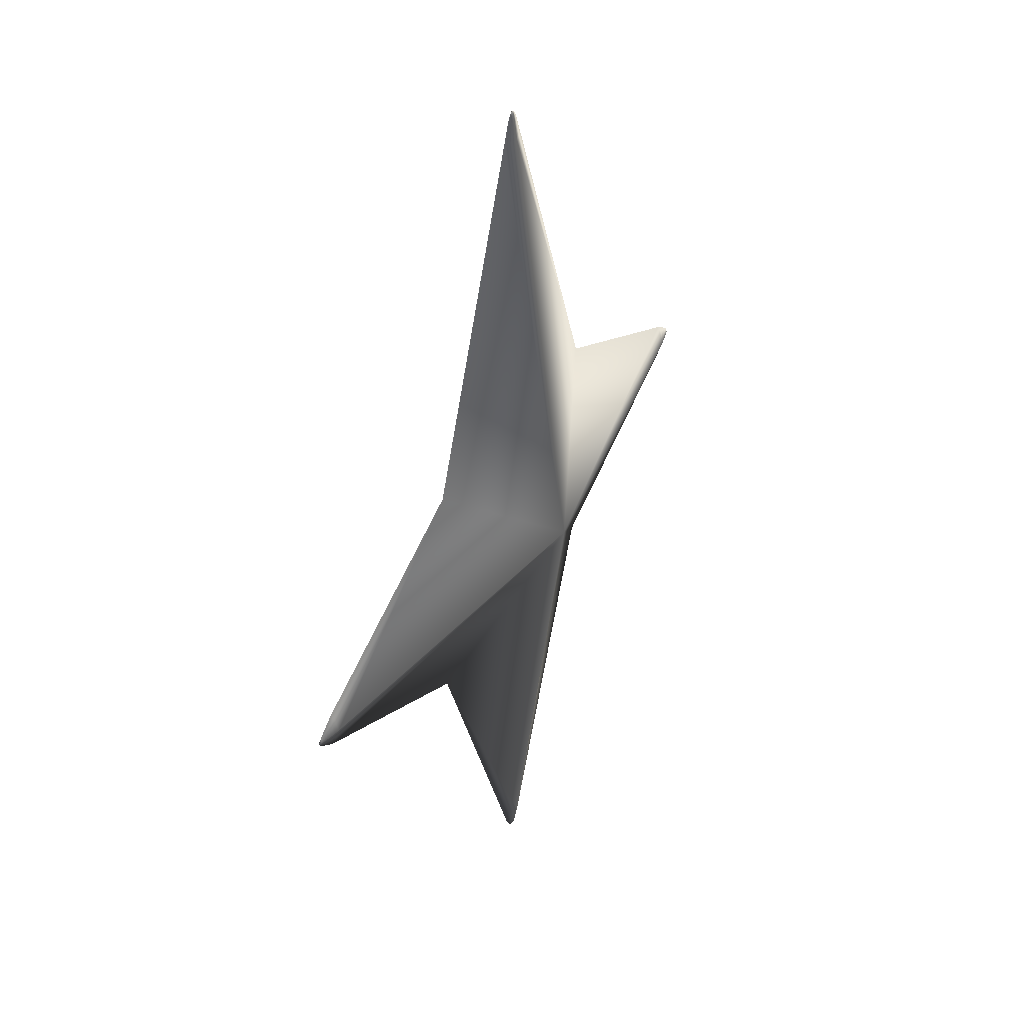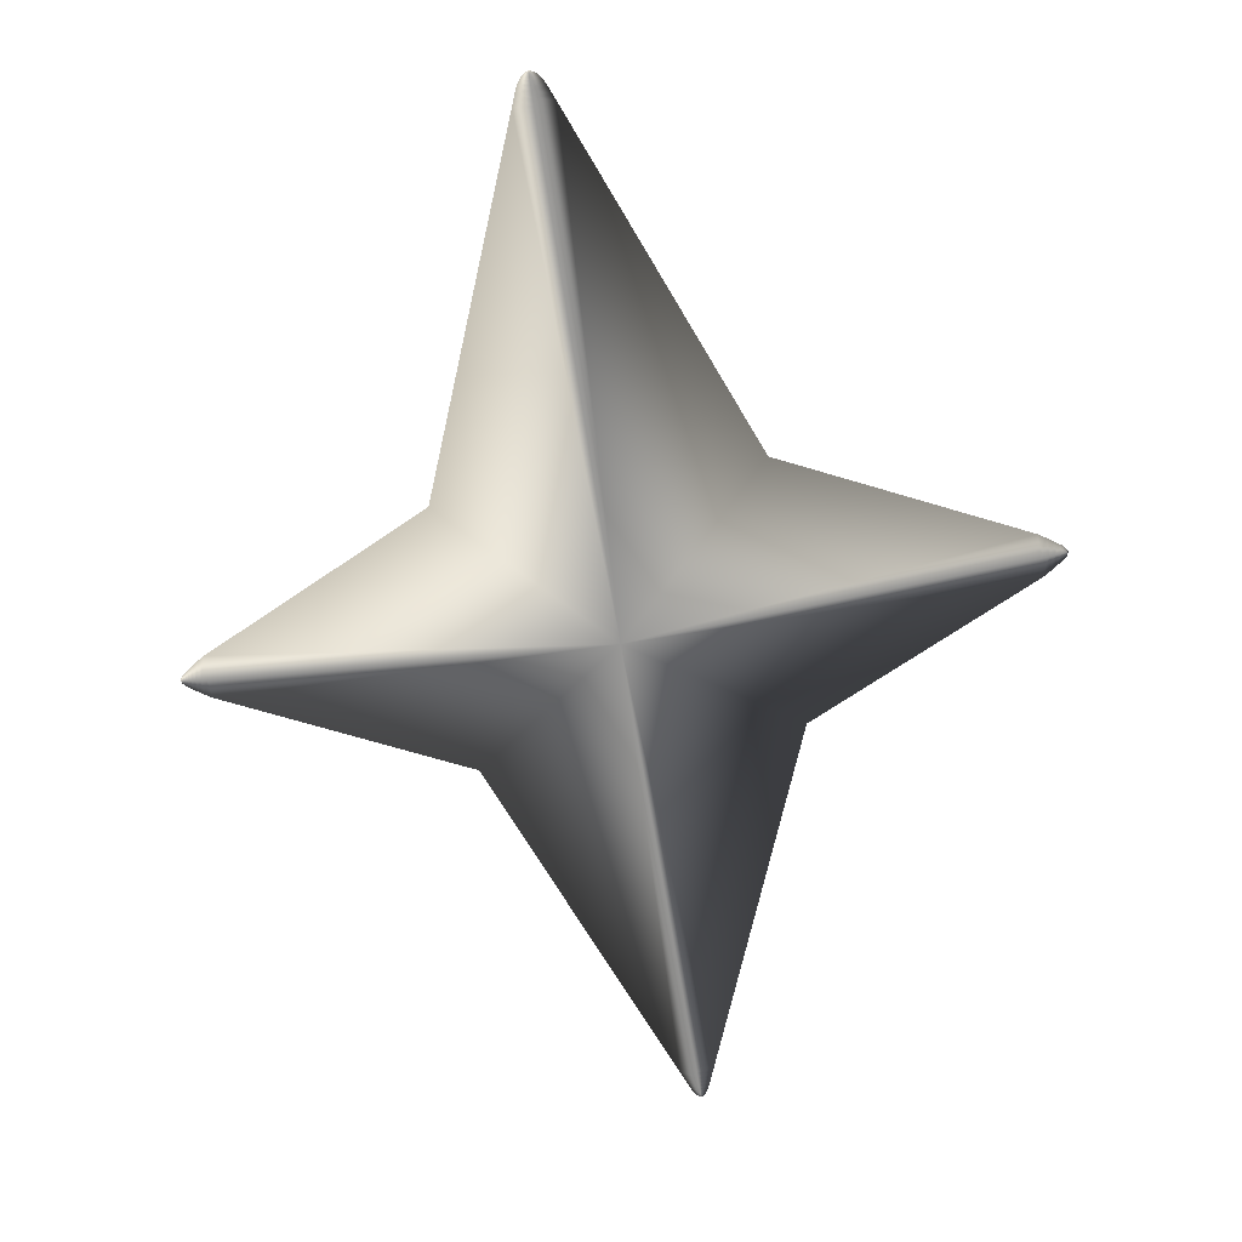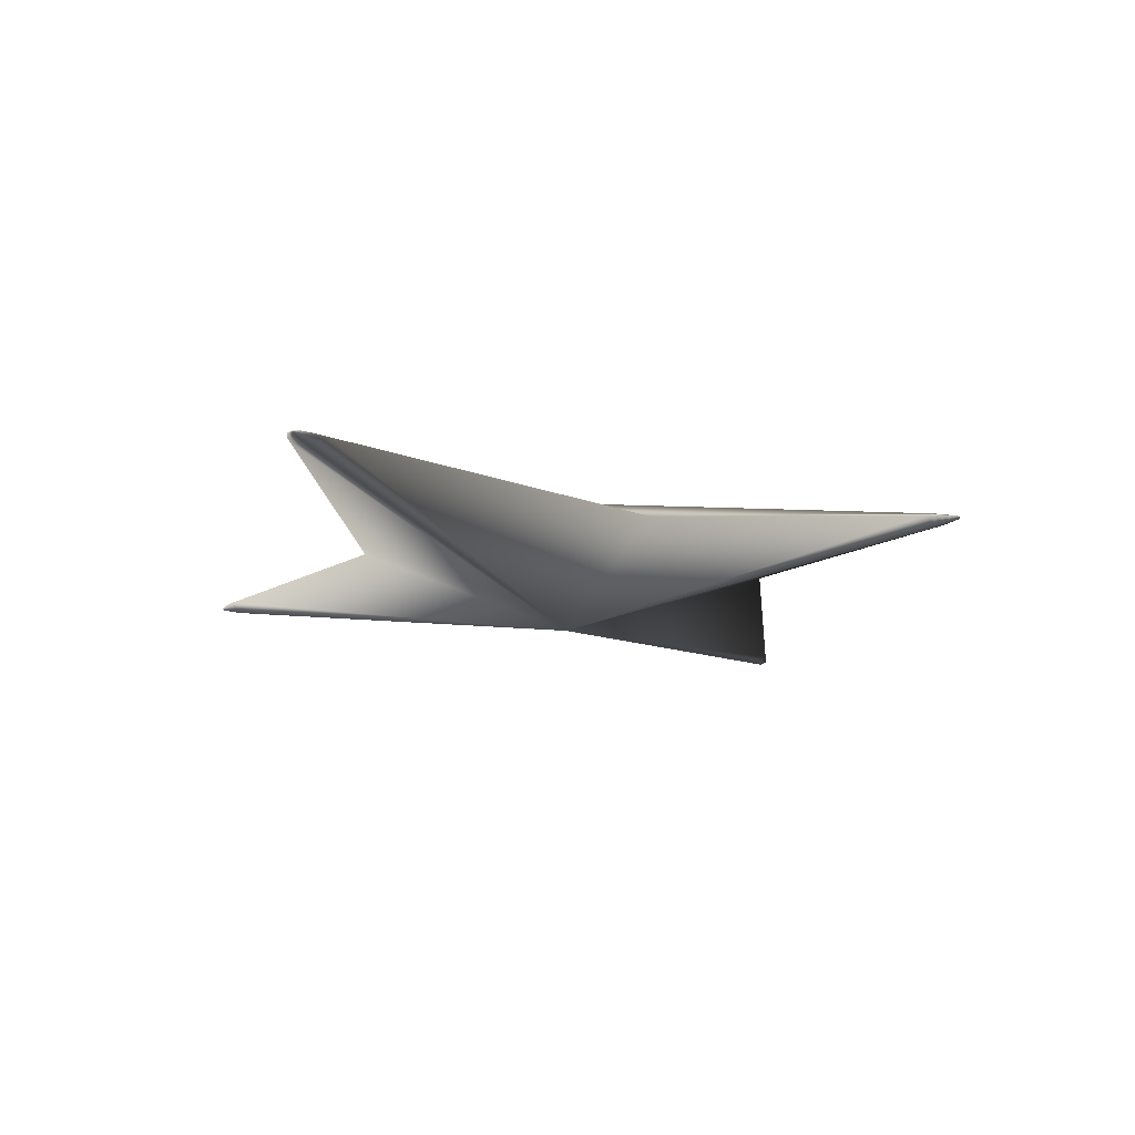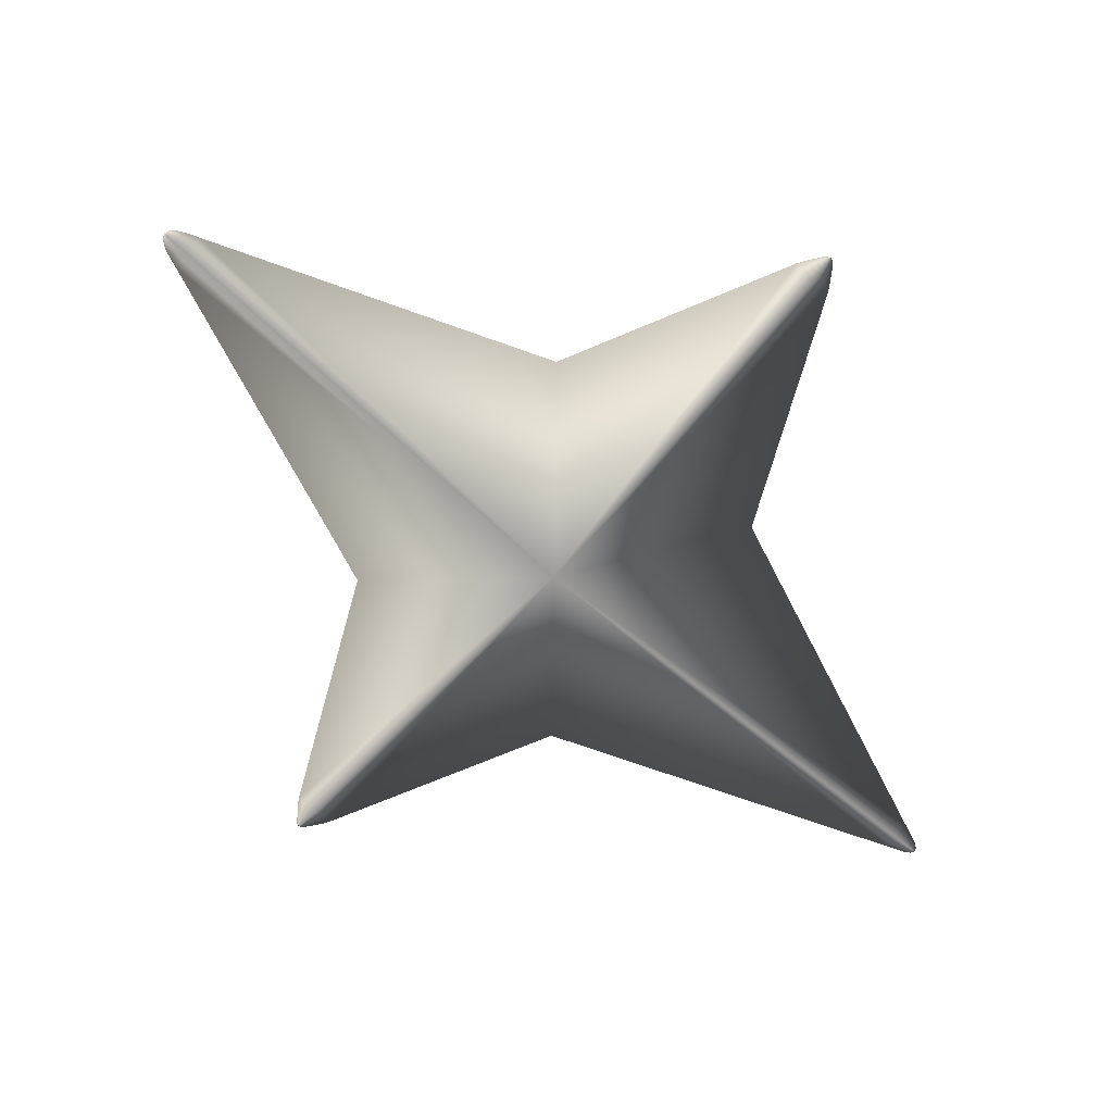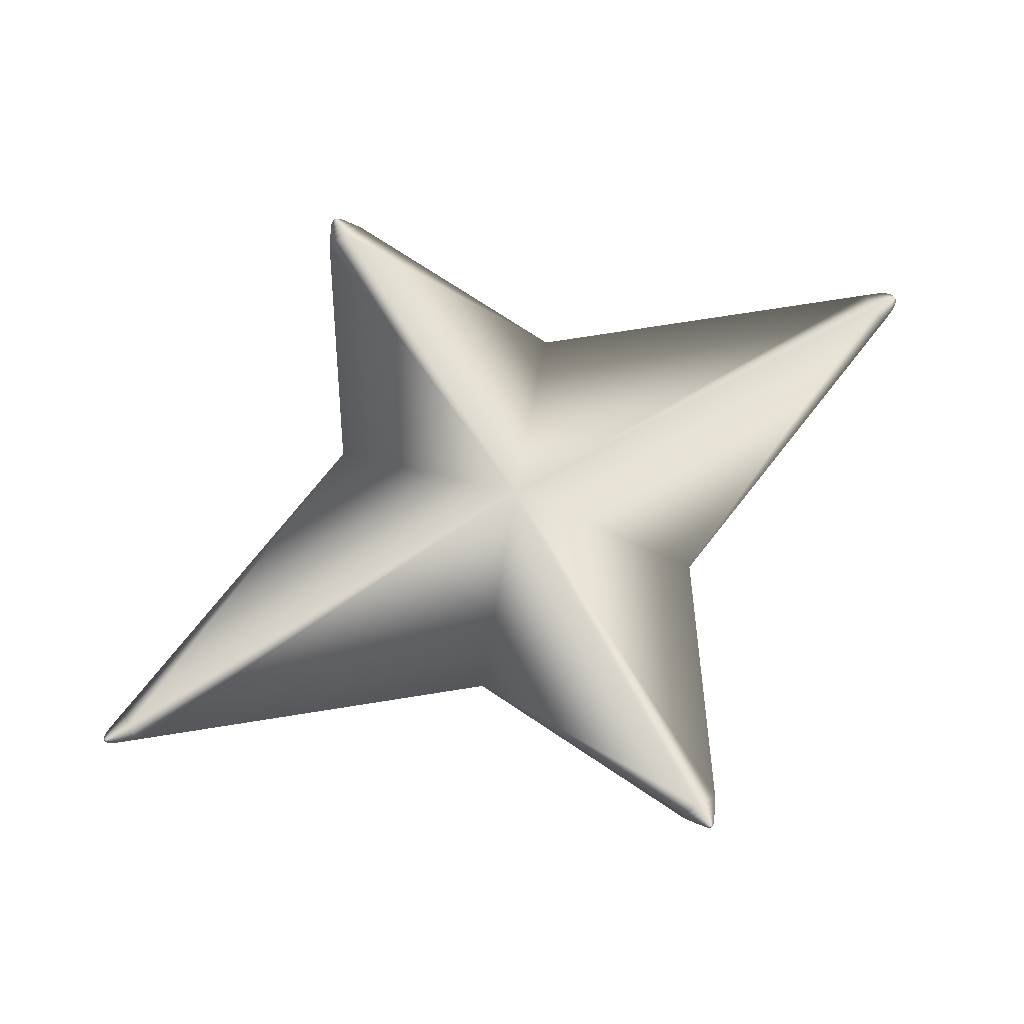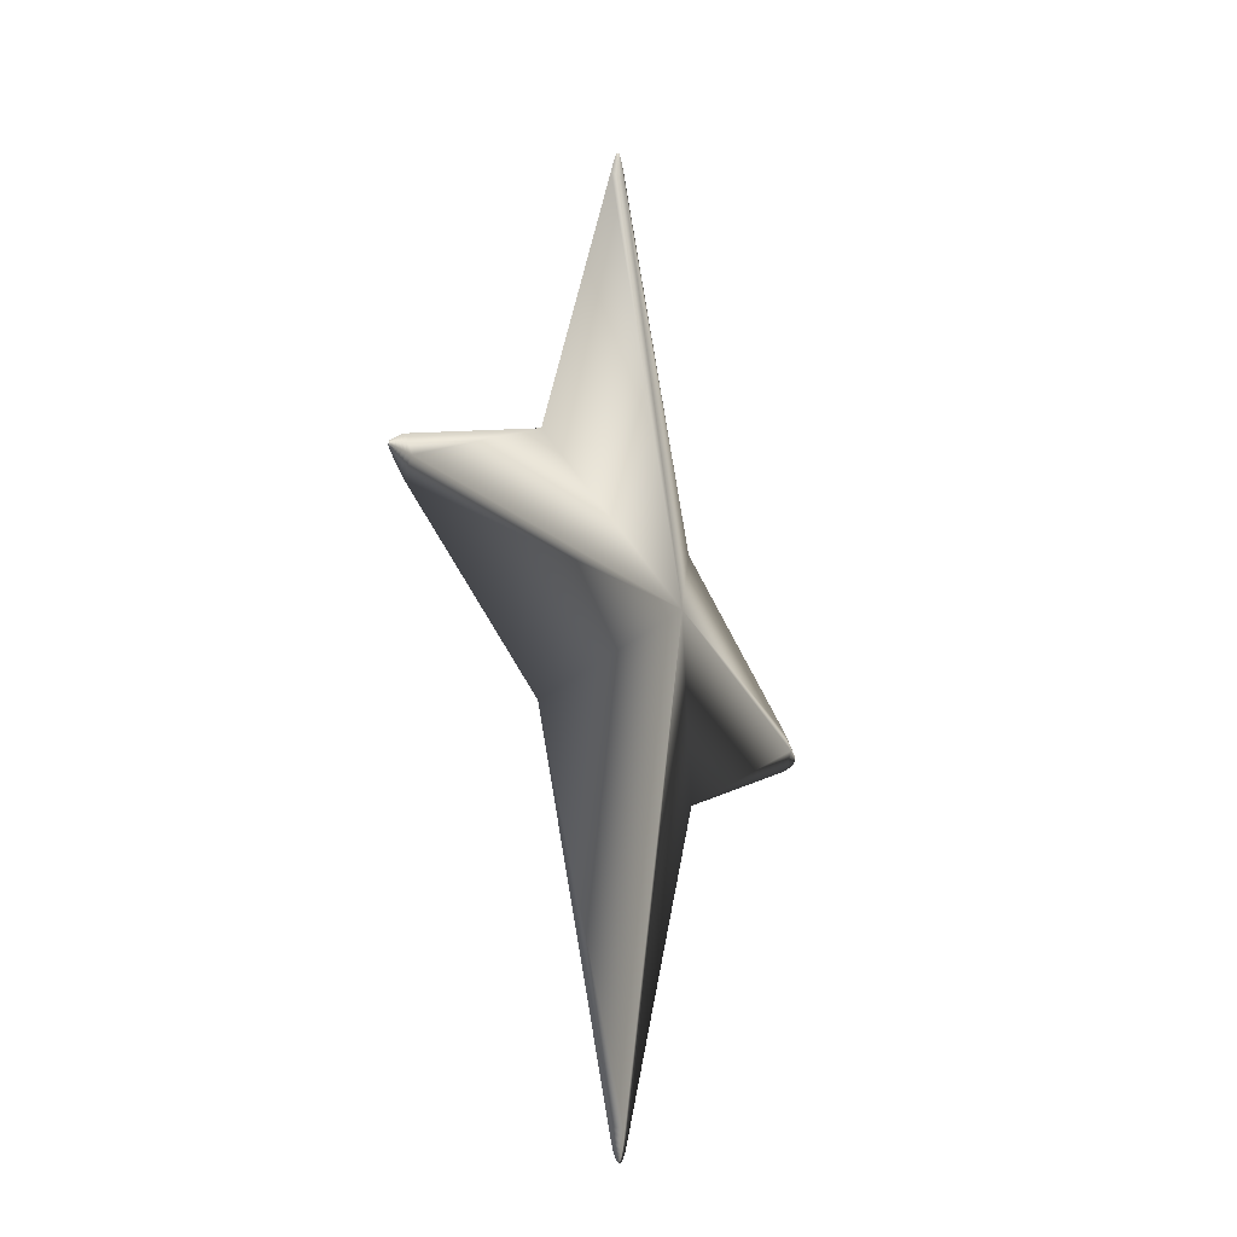
<metadata>
{"format":"obj","ext":"obj","renderer":"f3d","projection":"perspective","resolution":1024,"background":"white","views":[{"elev":39.3,"azim":-62.0,"up":"+Y"},{"elev":-68.3,"azim":8.9,"up":"+Z"},{"elev":-14.4,"azim":26.7,"up":"+Z"},{"elev":-69.7,"azim":48.7,"up":"+Z"},{"elev":72.3,"azim":-120.5,"up":"+Z"},{"elev":-23.3,"azim":-63.1,"up":"+Y"}]}
</metadata>
<code>
v  -5.162 0.6437 0.6227
v  -1.9 0.6437 1.123
v  -1.9 0.4633 1.181
v  -3.854 -0.4761 1.181
v  -3.854 1.764 1.181
v  -1.9 0.8244 1.181
v  -5.162 4.73 1.135
v  -5.019 4.729 1.181
v  -6.471 1.764 1.181
v  -5.306 4.731 1.181
v  -8.427 0.6437 1.123
v  -8.426 0.8237 1.181
v  -6.471 -0.4761 1.181
v  -8.427 0.4641 1.181
v  -5.162 -3.391 1.129
v  -5.327 -3.39 1.181
v  -4.999 -3.392 1.181
v  -1.9 0.6437 1.238
v  -5.162 0.6437 1.739
v  -1.68 0.6437 1.181
v  -1.688 0.6637 1.181
v  -1.688 0.6437 1.187
v  -5.162 4.73 1.227
v  -5.162 4.99 1.181
v  -5.182 4.985 1.181
v  -5.162 4.985 1.187
v  -8.427 0.6437 1.238
v  -8.648 0.6437 1.181
v  -8.635 0.6149 1.181
v  -8.635 0.6437 1.19
v  -5.162 -3.391 1.233
v  -5.162 -3.636 1.181
v  -5.139 -3.627 1.181
v  -5.162 -3.627 1.188
v  -5.162 4.972 1.169
v  -5.162 4.985 1.175
v  -5.143 4.985 1.181
v  -5.126 4.972 1.181
v  -5.199 4.972 1.181
v  -5.162 4.972 1.192
v  -5.205 4.964 1.181
v  -5.162 4.964 1.194
v  -5.162 -3.617 1.167
v  -5.162 -3.627 1.173
v  -5.186 -3.627 1.181
v  -5.205 -3.617 1.181
v  -5.12 -3.617 1.181
v  -5.162 -3.617 1.194
v  -5.108 -3.607 1.181
v  -5.162 -3.606 1.198
v  -1.836 0.6437 1.137
v  -1.837 0.5042 1.181
v  -1.835 0.7823 1.181
v  -1.836 0.6437 1.225
v  -8.48 0.6437 1.134
v  -8.48 0.7901 1.181
v  -8.48 0.4973 1.181
v  -8.48 0.6437 1.228
v  -1.699 0.6818 1.181
v  -1.699 0.6437 1.193
v  -1.688 0.6437 1.174
v  -1.688 0.6238 1.181
v  -8.623 0.6039 1.181
v  -8.623 0.6437 1.194
v  -8.635 0.6437 1.172
v  -8.635 0.6726 1.181
v  -1.716 0.6437 1.163
v  -1.699 0.6437 1.169
v  -1.699 0.6055 1.181
v  -1.716 0.5874 1.181
v  -1.716 0.7001 1.181
v  -1.716 0.6437 1.199
v  -1.737 0.7142 1.181
v  -1.738 0.6437 1.203
v  -1.738 0.6437 1.158
v  -1.738 0.5729 1.181
v  -1.786 0.748 1.181
v  -1.786 0.6437 1.214
v  -1.786 0.6437 1.147
v  -1.786 0.5394 1.181
v  -8.623 0.6437 1.168
v  -8.623 0.6834 1.181
v  -8.605 0.5908 1.181
v  -8.605 0.6437 1.198
v  -8.605 0.6437 1.164
v  -8.605 0.6966 1.181
v  -8.585 0.575 1.181
v  -8.586 0.6437 1.203
v  -8.586 0.6437 1.159
v  -8.586 0.7121 1.181
v  -8.559 0.5531 1.181
v  -8.559 0.6437 1.21
v  -8.523 0.6437 1.143
v  -8.524 0.7605 1.181
v  -8.522 0.5262 1.181
v  -8.523 0.6437 1.218
v  -8.559 0.6437 1.152
v  -8.559 0.7343 1.181
v  -5.162 4.78 1.141
v  -5.038 4.78 1.181
v  -5.286 4.78 1.181
v  -5.162 4.78 1.22
v  -5.162 -3.441 1.135
v  -5.307 -3.44 1.181
v  -5.018 -3.441 1.181
v  -5.162 -3.441 1.227
v  -5.095 -3.592 1.181
v  -5.162 -3.592 1.202
v  -5.162 -3.606 1.163
v  -5.217 -3.606 1.181
v  -5.162 -3.592 1.159
v  -5.229 -3.592 1.181
v  -5.079 -3.571 1.181
v  -5.162 -3.571 1.207
v  -5.162 -3.571 1.154
v  -5.245 -3.571 1.181
v  -5.06 -3.54 1.181
v  -5.162 -3.54 1.214
v  -5.162 -3.54 1.148
v  -5.265 -3.54 1.181
v  -5.041 -3.499 1.181
v  -5.162 -3.498 1.22
v  -5.162 -3.498 1.142
v  -5.285 -3.497 1.181
v  -5.215 4.949 1.181
v  -5.162 4.95 1.198
v  -5.162 4.964 1.167
v  -5.12 4.964 1.181
v  -5.162 4.95 1.164
v  -5.11 4.95 1.181
v  -5.225 4.929 1.181
v  -5.162 4.929 1.201
v  -5.162 4.929 1.161
v  -5.099 4.928 1.181
v  -5.242 4.894 1.181
v  -5.162 4.893 1.206
v  -5.162 4.893 1.155
v  -5.083 4.893 1.181
v  -5.256 4.858 1.181
v  -5.162 4.857 1.211
v  -5.162 4.857 1.151
v  -5.069 4.857 1.181
v  -5.27 4.822 1.181
v  -5.162 4.822 1.215
v  -5.162 4.822 1.147
v  -5.055 4.821 1.181
o Cylinder002
g Cylinder002
f 1 2 3 4
f 1 5 6 2
f 1 7 8 5
f 1 9 10 7
f 1 11 12 9
f 1 13 14 11
f 1 15 16 13
f 1 4 17 15
f 4 3 18 19
f 20 21 22
f 5 8 23 19
f 24 25 26
f 9 12 27 19
f 28 29 30
f 13 16 31 19
f 32 33 34
f 35 36 37 38
f 39 25 36 35
f 38 37 26 40
f 39 41 42 40
f 43 44 45 46
f 47 33 44 43
f 46 45 34 48
f 47 49 50 48
f 2 51 52 3
f 6 53 51 2
f 3 52 54 18
f 6 5 19 18
f 11 55 56 12
f 14 57 55 11
f 12 56 58 27
f 14 13 19 27
f 21 59 60 22
f 61 20 62
f 21 20 61
f 62 20 22
f 29 63 64 30
f 65 28 66
f 29 28 65
f 66 28 30
f 67 68 69 70
f 71 59 68 67
f 70 69 60 72
f 71 73 74 72
f 59 71 72 60
f 68 61 62 69
f 59 21 61 68
f 69 62 22 60
f 75 67 70 76
f 73 71 67 75
f 76 70 72 74
f 73 77 78 74
f 51 79 80 52
f 53 77 79 51
f 52 80 78 54
f 53 6 18 54
f 77 53 54 78
f 79 75 76 80
f 77 73 75 79
f 80 76 74 78
f 81 65 66 82
f 63 29 65 81
f 82 66 30 64
f 63 83 84 64
f 85 81 82 86
f 83 63 81 85
f 86 82 64 84
f 83 87 88 84
f 89 85 86 90
f 87 83 85 89
f 90 86 84 88
f 87 91 92 88
f 55 93 94 56
f 57 95 93 55
f 56 94 96 58
f 57 14 27 58
f 95 57 58 96
f 93 97 98 94
f 95 91 97 93
f 94 98 92 96
f 91 95 96 92
f 97 89 90 98
f 91 87 89 97
f 98 90 88 92
f 7 99 100 8
f 10 101 99 7
f 8 100 102 23
f 10 9 19 23
f 15 103 104 16
f 17 105 103 15
f 16 104 106 31
f 17 4 19 31
f 49 107 108 50
f 109 43 46 110
f 49 47 43 109
f 110 46 48 50
f 111 109 110 112
f 107 49 109 111
f 112 110 50 108
f 107 113 114 108
f 33 47 48 34
f 44 32 45
f 33 32 44
f 45 32 34
f 115 111 112 116
f 113 107 111 115
f 116 112 108 114
f 113 117 118 114
f 119 115 116 120
f 117 113 115 119
f 120 116 114 118
f 117 121 122 118
f 123 119 120 124
f 121 117 119 123
f 124 120 118 122
f 121 105 106 122
f 103 123 124 104
f 105 121 123 103
f 104 124 122 106
f 105 17 31 106
f 25 39 40 26
f 36 24 37
f 25 24 36
f 37 24 26
f 41 125 126 42
f 127 35 38 128
f 41 39 35 127
f 128 38 40 42
f 129 127 128 130
f 125 41 127 129
f 130 128 42 126
f 125 131 132 126
f 133 129 130 134
f 131 125 129 133
f 134 130 126 132
f 131 135 136 132
f 137 133 134 138
f 135 131 133 137
f 138 134 132 136
f 135 139 140 136
f 141 137 138 142
f 139 135 137 141
f 142 138 136 140
f 139 143 144 140
f 145 141 142 146
f 143 139 141 145
f 146 142 140 144
f 143 101 102 144
f 99 145 146 100
f 101 143 145 99
f 100 146 144 102
f 101 10 23 102

</code>
